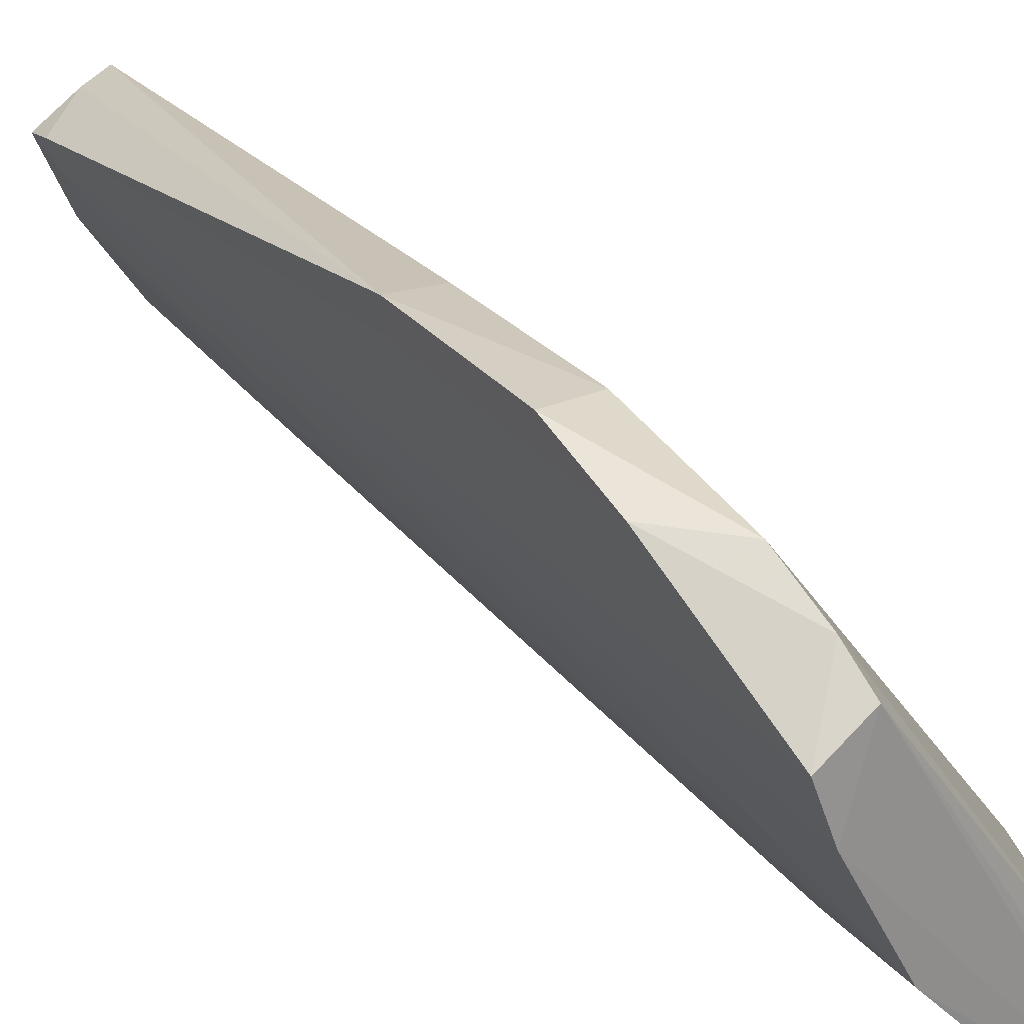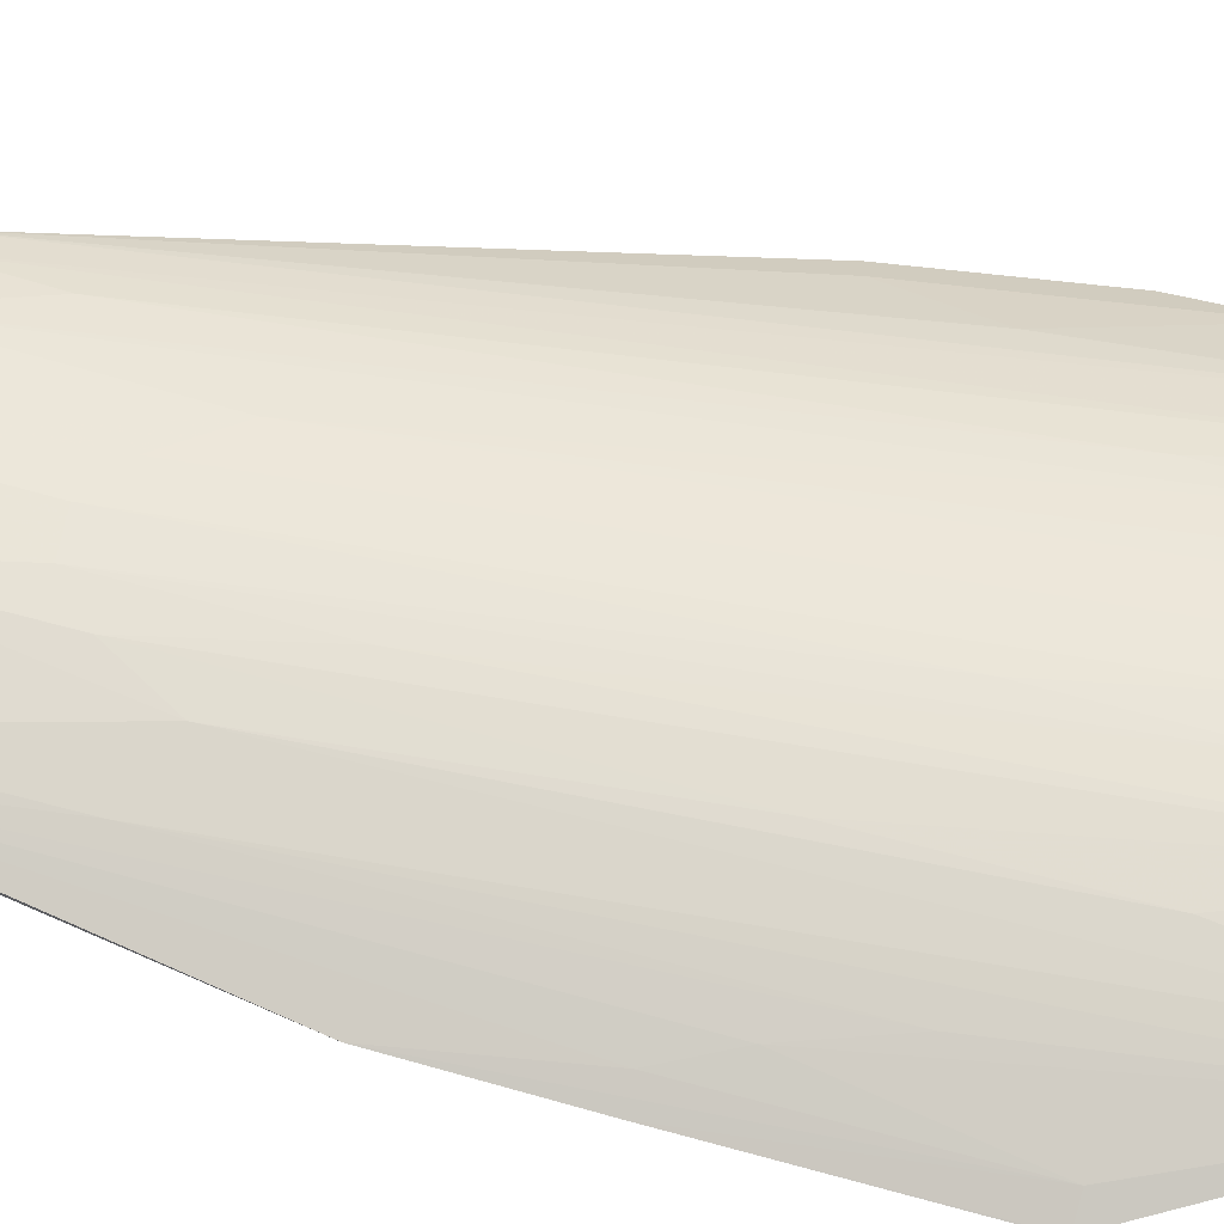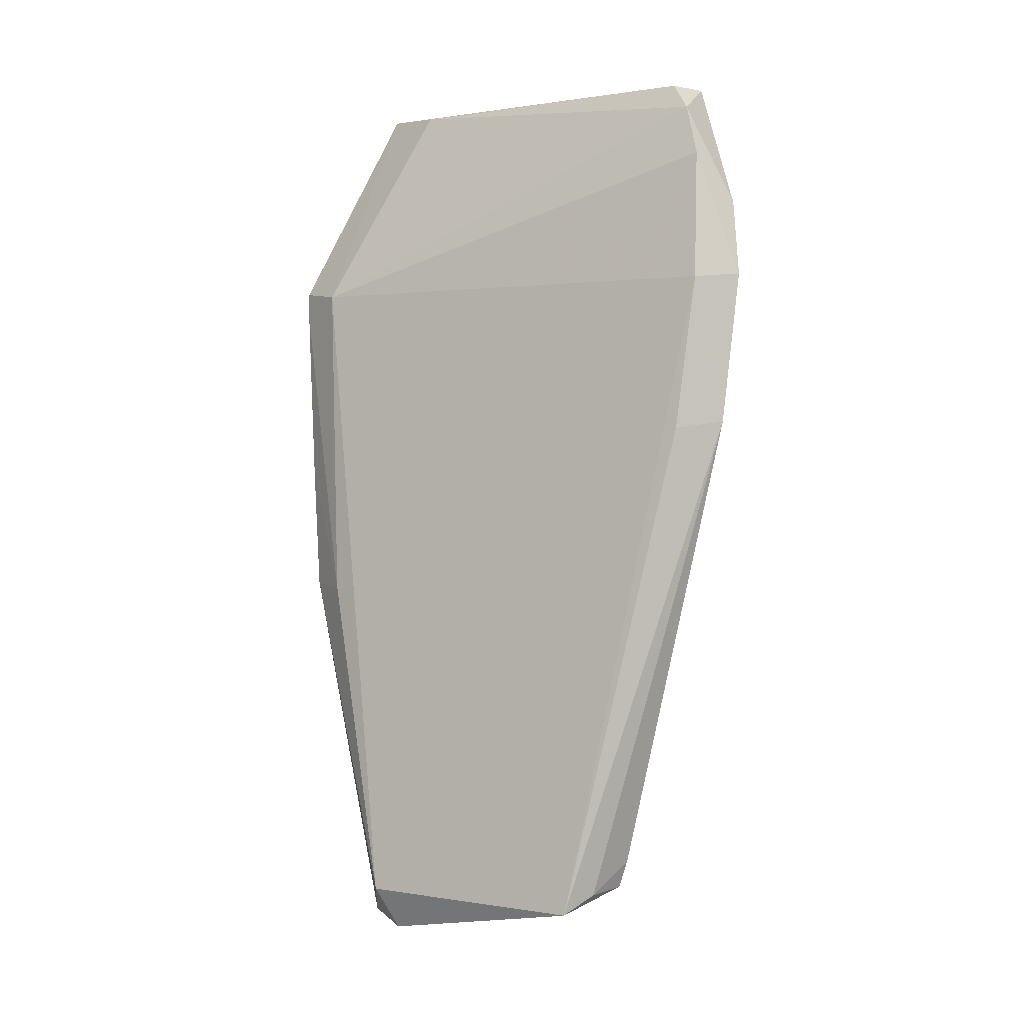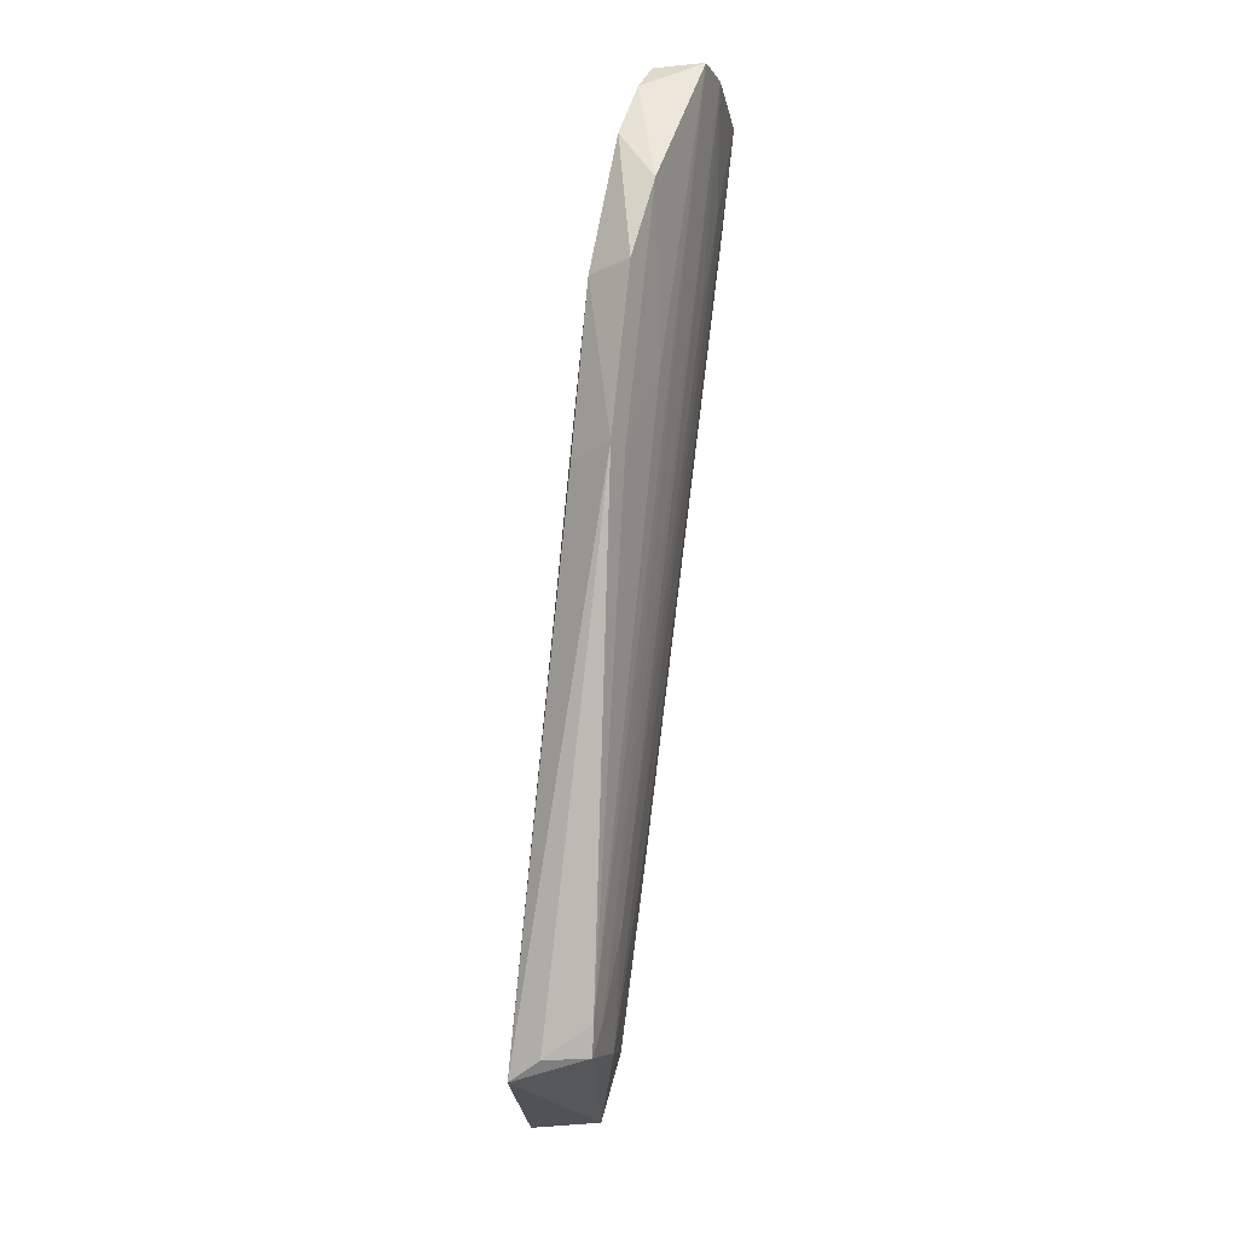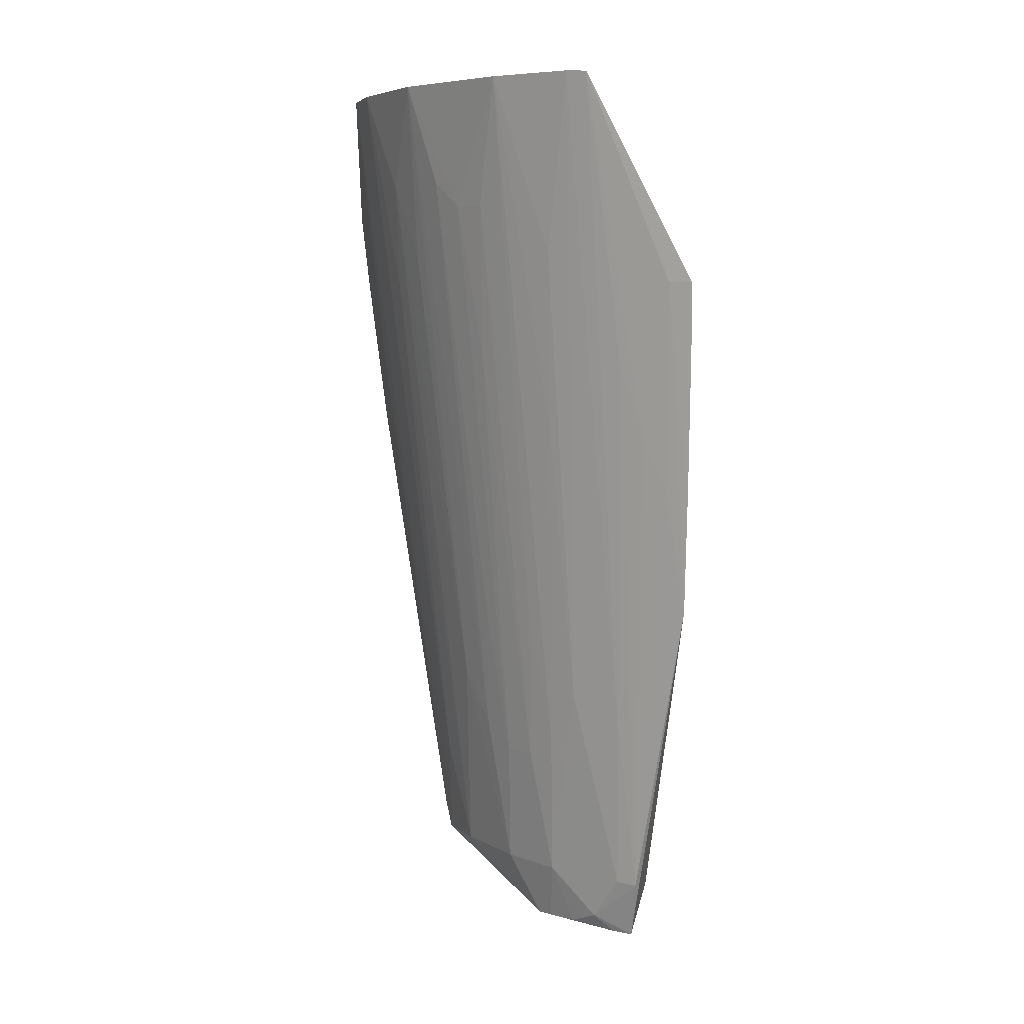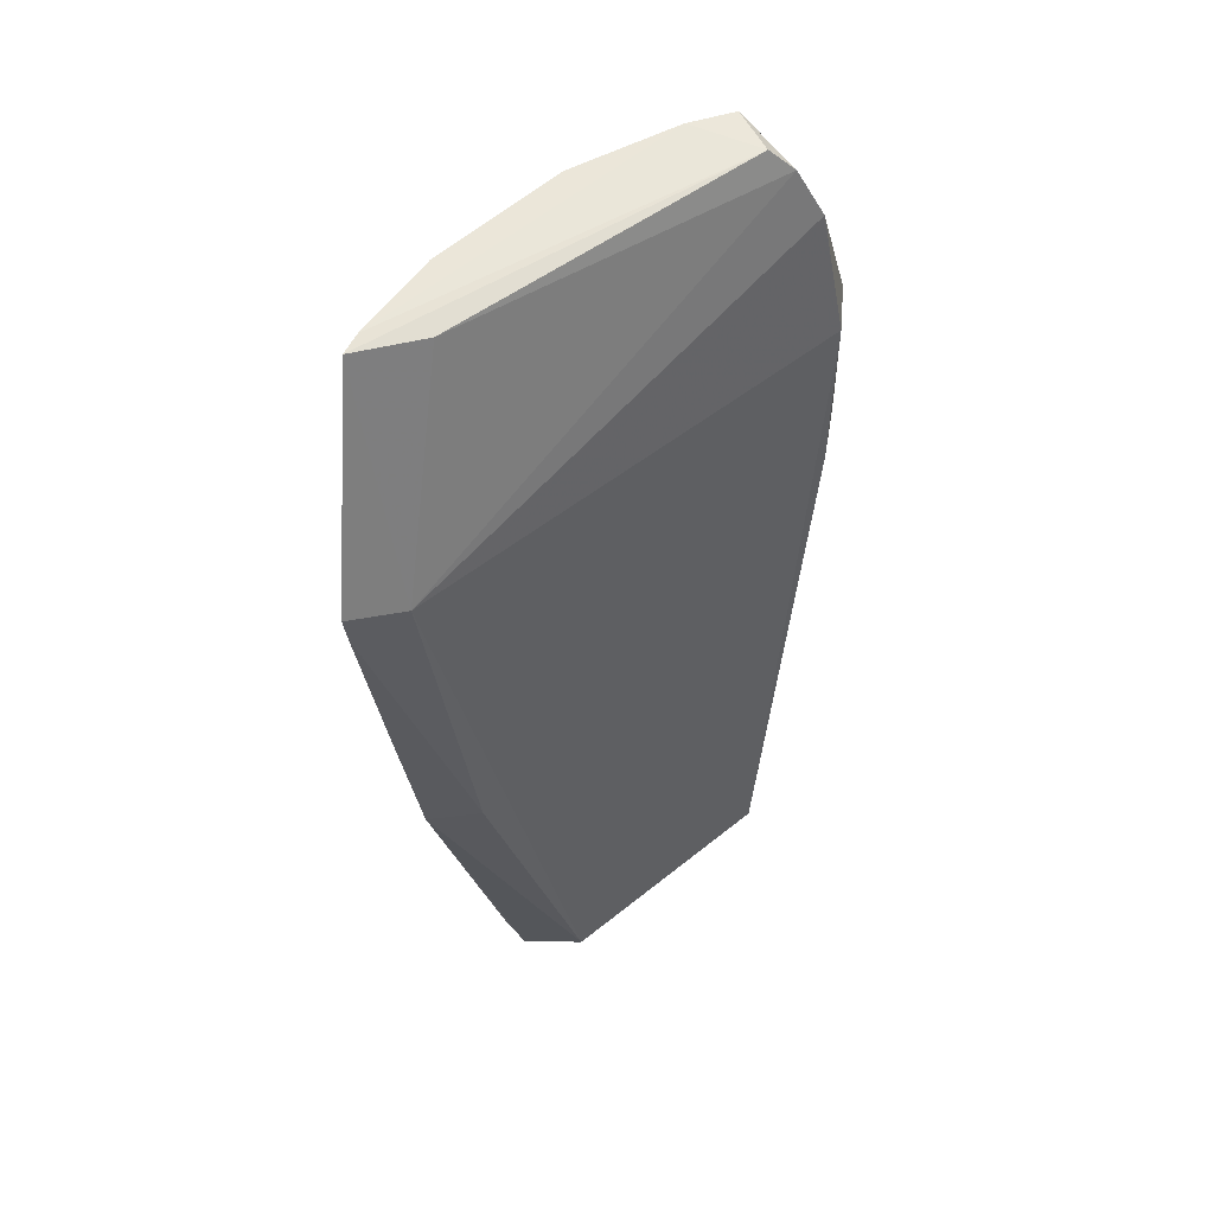
<metadata>
{"format":"obj","ext":"obj","renderer":"f3d","projection":"perspective","resolution":1024,"background":"white","views":[{"elev":26.6,"azim":-37.3,"up":"+Y"},{"elev":-75.0,"azim":-102.8,"up":"+Y"},{"elev":1.7,"azim":161.4,"up":"+Z"},{"elev":-10.7,"azim":-141.5,"up":"+Z"},{"elev":6.7,"azim":1.5,"up":"+Z"},{"elev":56.6,"azim":90.5,"up":"+Z"}]}
</metadata>
<code>
v -0.139 -0.4409 0.1407
v -0.1071 -0.377 -0.3932
v -0.08658 -0.417 0.01662
v -0.2885 -0.2039 0.01928
v -0.2492 -0.3461 0.142
v -0.1874 -0.2348 -0.3713
v -0.2681 -0.2362 0.1241
v -0.07777 -0.4488 0.02037
v -0.1576 -0.3541 -0.357
v -0.09658 -0.3408 -0.3713
v -0.1518 -0.4017 0.1376
v -0.2904 -0.2641 0.1403
v -0.2605 -0.2061 0.0171
v -0.105 -0.3881 -0.3577
v -0.1938 -0.4053 0.1417
v -0.1658 -0.3343 -0.3932
v -0.1117 -0.3408 -0.3971
v -0.08369 -0.3921 -0.1791
v -0.2919 -0.2194 0.06432
v -0.266 -0.2509 0.1395
v -0.2775 -0.2026 -0.07024
v -0.2678 -0.2205 0.09384
v -0.1044 -0.428 -0.06972
v -0.07855 -0.423 -0.1772
v -0.1306 -0.3682 -0.3838
v -0.1504 -0.4349 0.1416
v -0.2168 -0.371 0.06688
v -0.1855 -0.3261 -0.357
v -0.1182 -0.3709 -0.3932
v -0.07728 -0.447 0.005452
v -0.2809 -0.2898 0.1416
v -0.2488 -0.2073 -0.07426
v -0.2332 -0.2451 -0.3428
v -0.09092 -0.4449 0.02091
v -0.1185 -0.4281 -0.02423
v -0.0907 -0.4291 -0.1002
v -0.1586 -0.3416 -0.3926
v -0.1445 -0.3834 -0.2362
v -0.1172 -0.3973 -0.2514
v -0.1718 -0.3547 -0.2815
v -0.2309 -0.3578 0.08197
v -0.07764 -0.4332 -0.1008
v -0.214 -0.2847 -0.3571
v -0.2749 -0.2448 -0.02439
v -0.2754 -0.2165 -0.06997
v -0.2072 -0.2363 -0.3605
v -0.2288 -0.2577 -0.3421
v -0.1442 -0.3545 -0.3917
v -0.1607 -0.4134 0.03652
v -0.1584 -0.3685 -0.2664
v -0.1161 -0.3825 -0.3571
v -0.2024 -0.3854 0.06688
v -0.1861 -0.3403 -0.2815
v -0.2 -0.327 -0.2664
v -0.2599 -0.3153 0.0819
v -0.2294 -0.2488 -0.3595
v -0.2291 -0.2719 -0.2969
v -0.1594 -0.3983 -0.06946
v -0.1726 -0.3691 -0.1906
v -0.2018 -0.3703 -0.02398
v -0.2005 -0.3411 -0.1906
v -0.2149 -0.313 -0.2362
v -0.2591 -0.3009 0.02134
v -0.2449 -0.3292 0.03652
f 8 3 1
f 11 1 3
f 11 3 7
f 13 10 6
f 13 3 10
f 17 10 2
f 17 6 10
f 17 16 6
f 18 10 3
f 19 12 7
f 20 11 7
f 20 7 12
f 20 1 11
f 21 4 13
f 21 19 4
f 22 13 4
f 22 7 3
f 22 3 13
f 22 19 7
f 22 4 19
f 24 14 2
f 24 2 10
f 24 10 18
f 25 2 14
f 26 5 15
f 26 1 20
f 27 15 5
f 28 16 9
f 29 17 2
f 29 16 17
f 29 2 25
f 30 18 3
f 30 3 8
f 31 20 12
f 31 26 20
f 31 5 26
f 32 21 13
f 32 13 6
f 32 6 21
f 34 8 1
f 34 1 23
f 35 23 1
f 35 14 23
f 36 23 14
f 36 14 24
f 36 34 23
f 36 24 34
f 37 9 16
f 37 16 29
f 38 9 25
f 39 1 26
f 39 35 1
f 39 14 35
f 39 26 38
f 41 27 5
f 42 24 18
f 42 18 30
f 42 30 8
f 42 34 24
f 42 8 34
f 43 16 28
f 44 33 12
f 44 12 19
f 45 19 21
f 45 21 33
f 45 44 19
f 45 33 44
f 46 33 21
f 46 21 6
f 47 31 12
f 47 12 33
f 48 25 9
f 48 9 37
f 48 37 29
f 48 29 25
f 49 38 26
f 49 26 15
f 50 9 38
f 50 40 9
f 51 38 25
f 51 25 14
f 51 39 38
f 51 14 39
f 52 15 27
f 53 28 9
f 53 9 40
f 54 41 5
f 54 28 53
f 55 5 31
f 56 16 43
f 56 33 46
f 56 46 6
f 56 6 16
f 56 47 33
f 56 43 47
f 57 47 43
f 57 31 47
f 58 49 15
f 58 38 49
f 58 50 38
f 58 15 50
f 59 50 15
f 59 40 50
f 59 52 40
f 59 15 52
f 60 52 27
f 60 40 52
f 60 53 40
f 60 27 53
f 61 54 53
f 61 41 54
f 61 53 27
f 61 27 41
f 62 43 28
f 62 28 54
f 62 54 5
f 62 55 43
f 63 55 31
f 63 31 57
f 63 57 43
f 63 43 55
f 64 62 5
f 64 5 55
f 64 55 62

</code>
